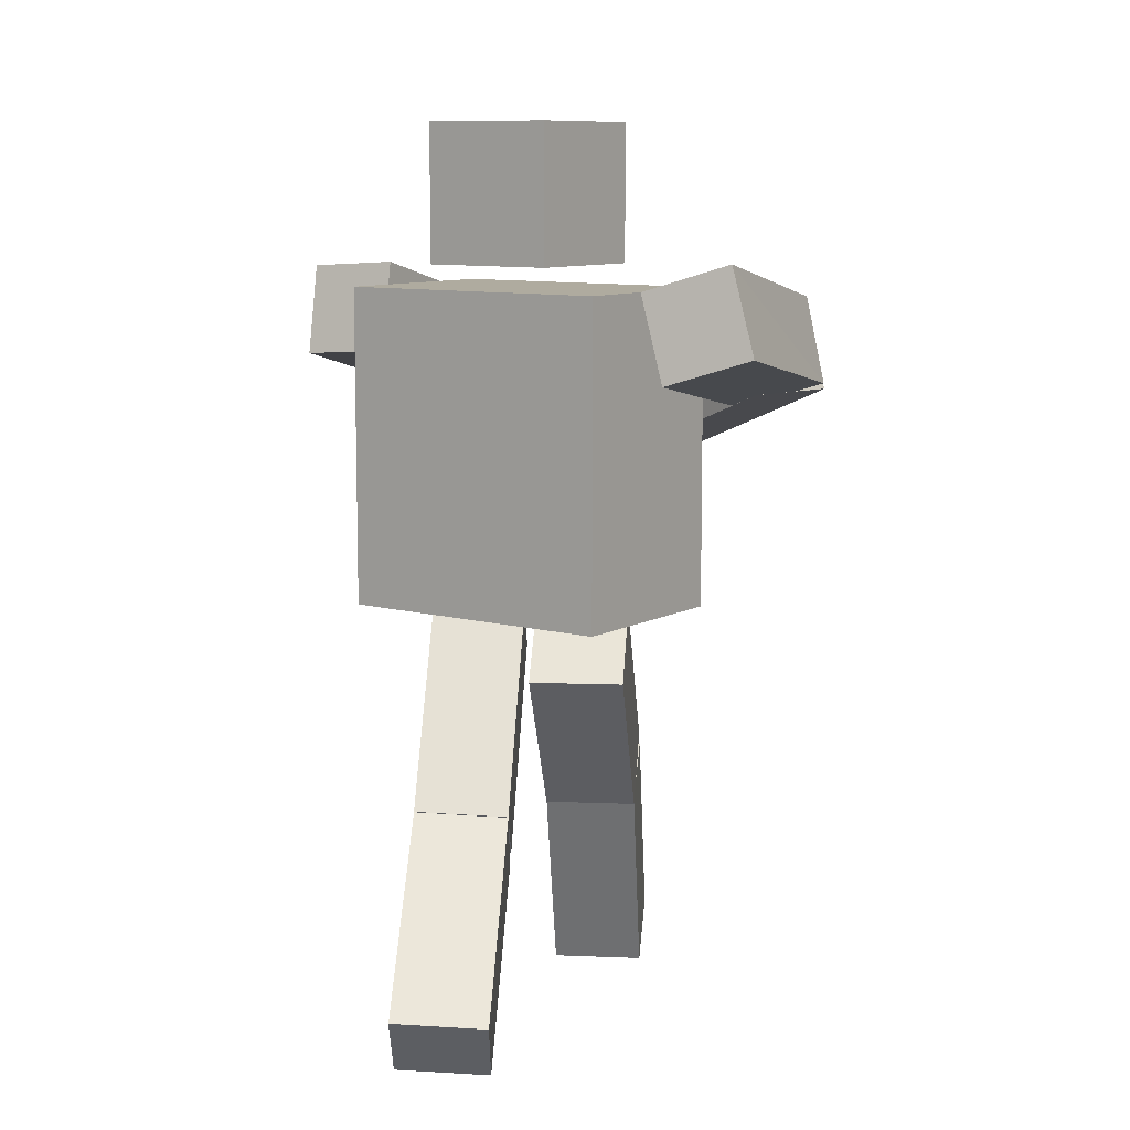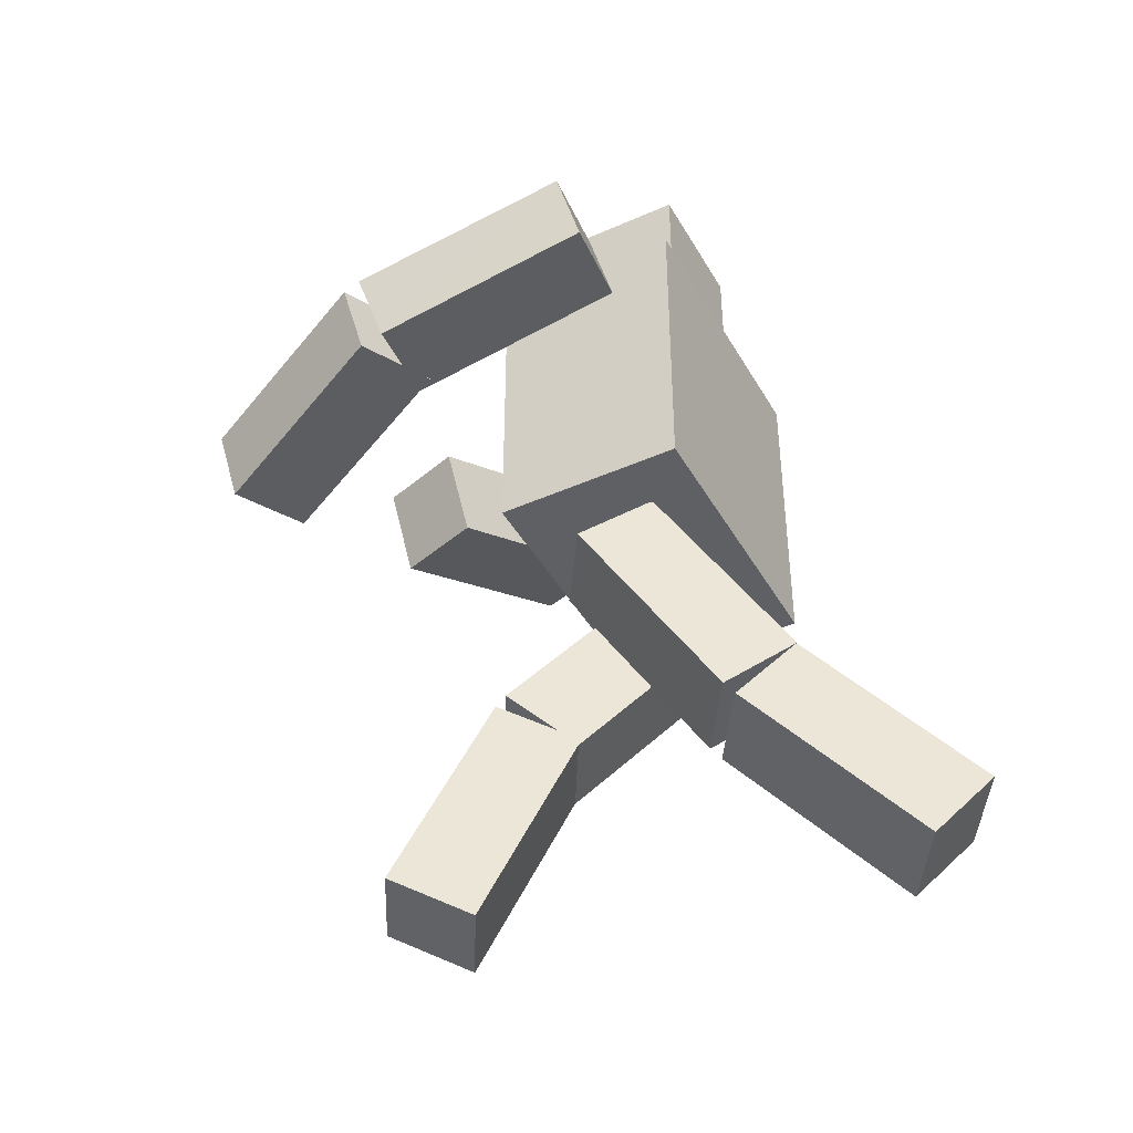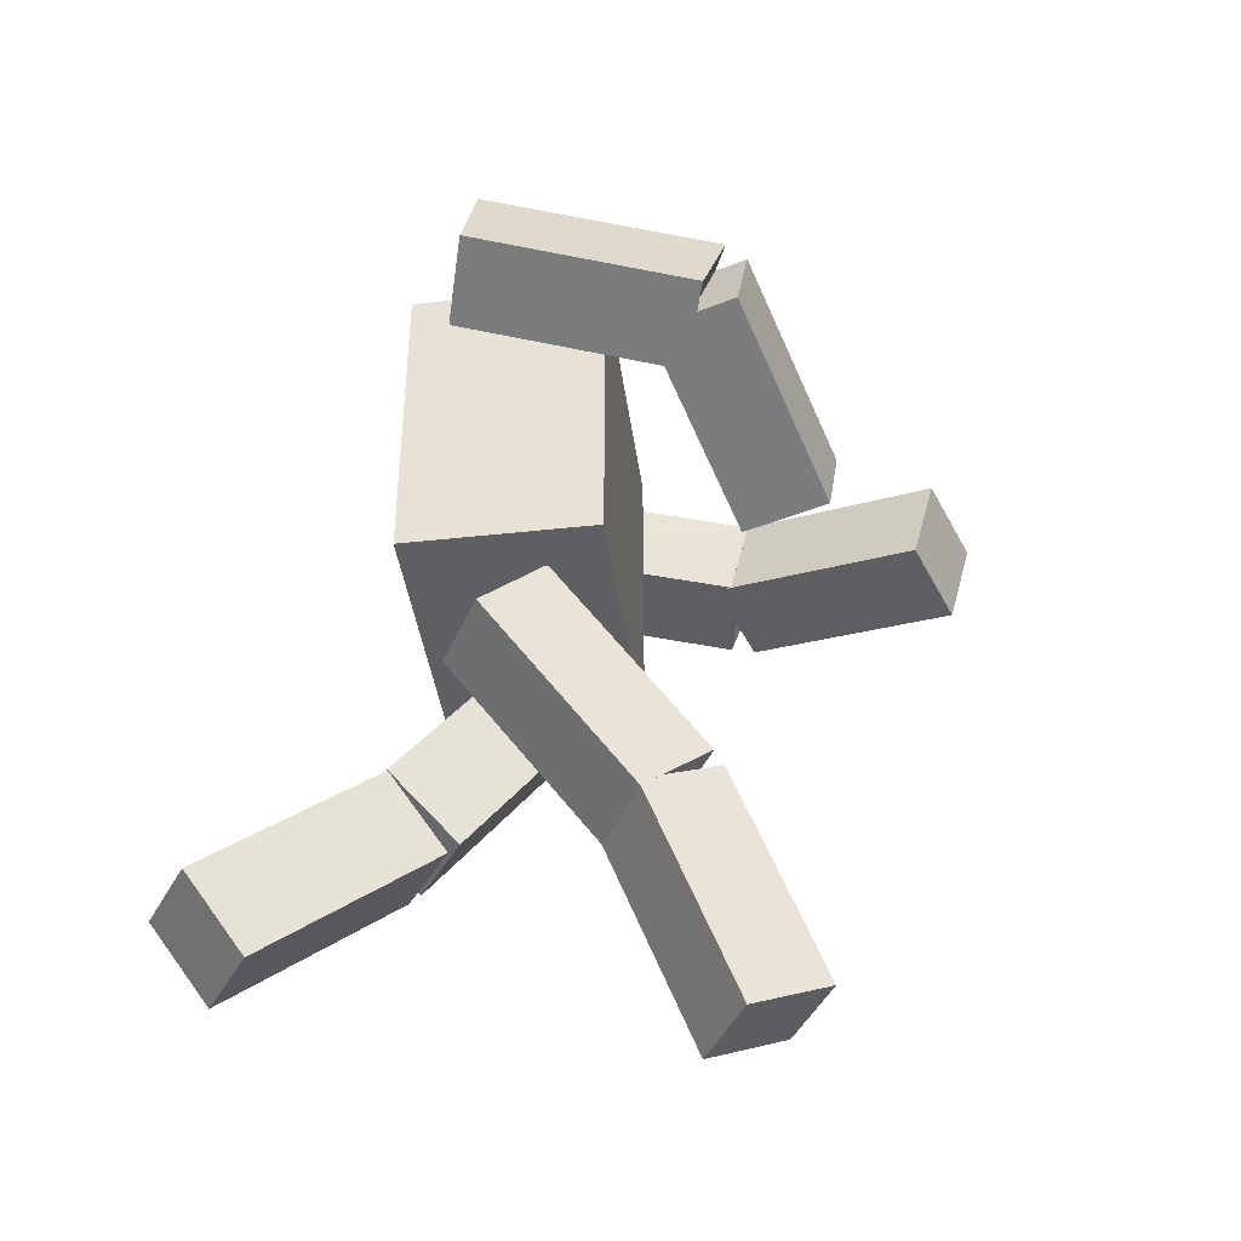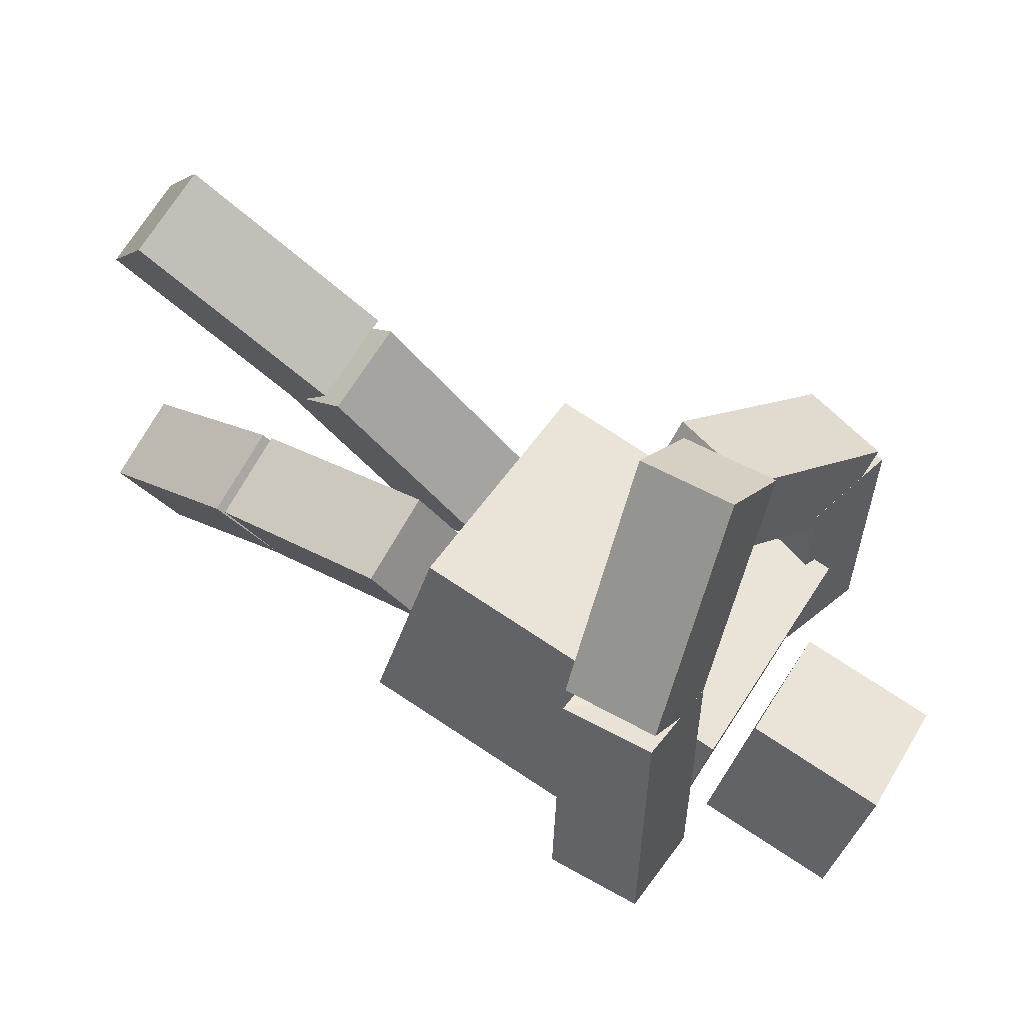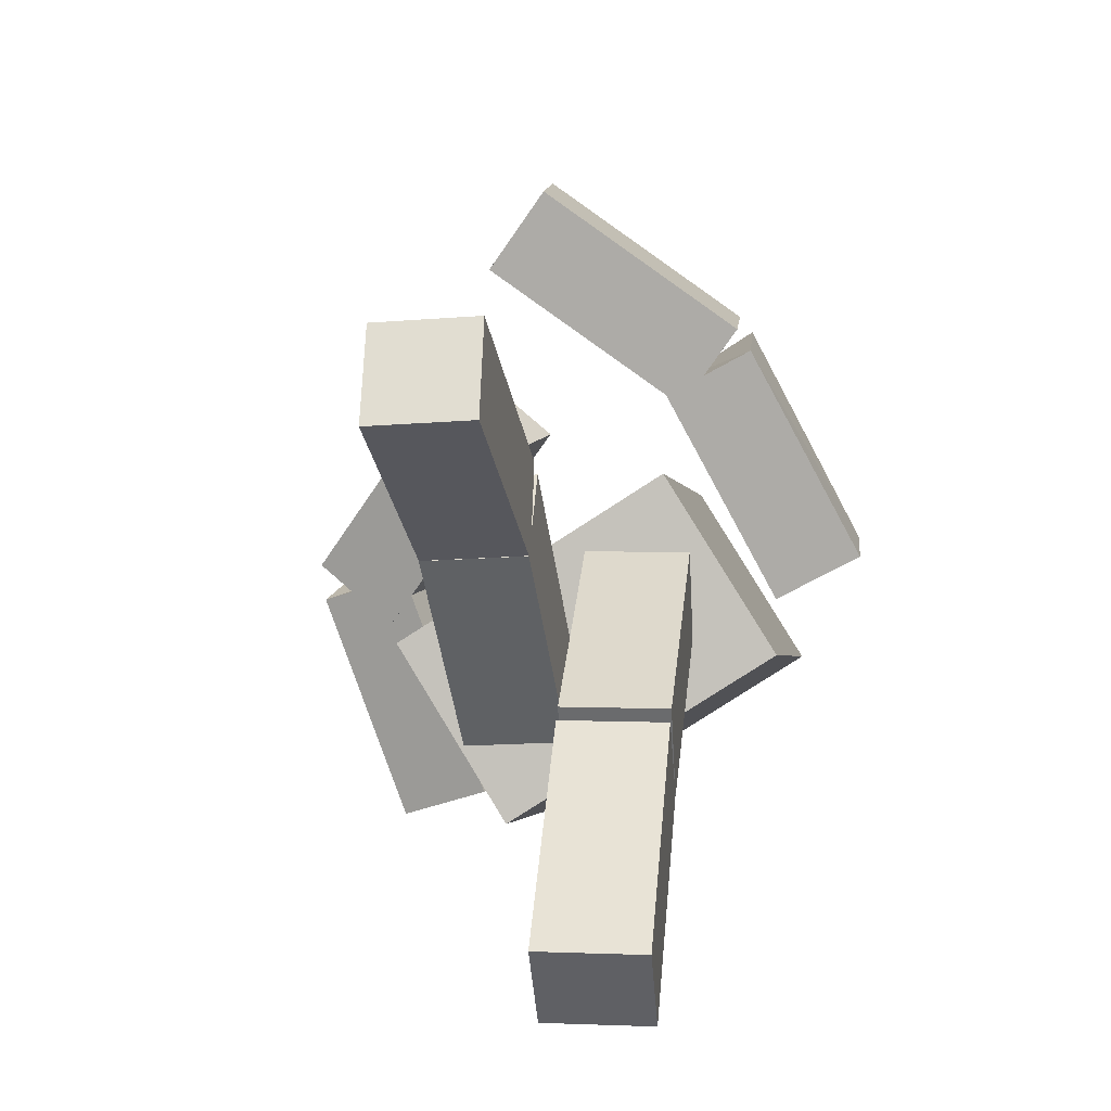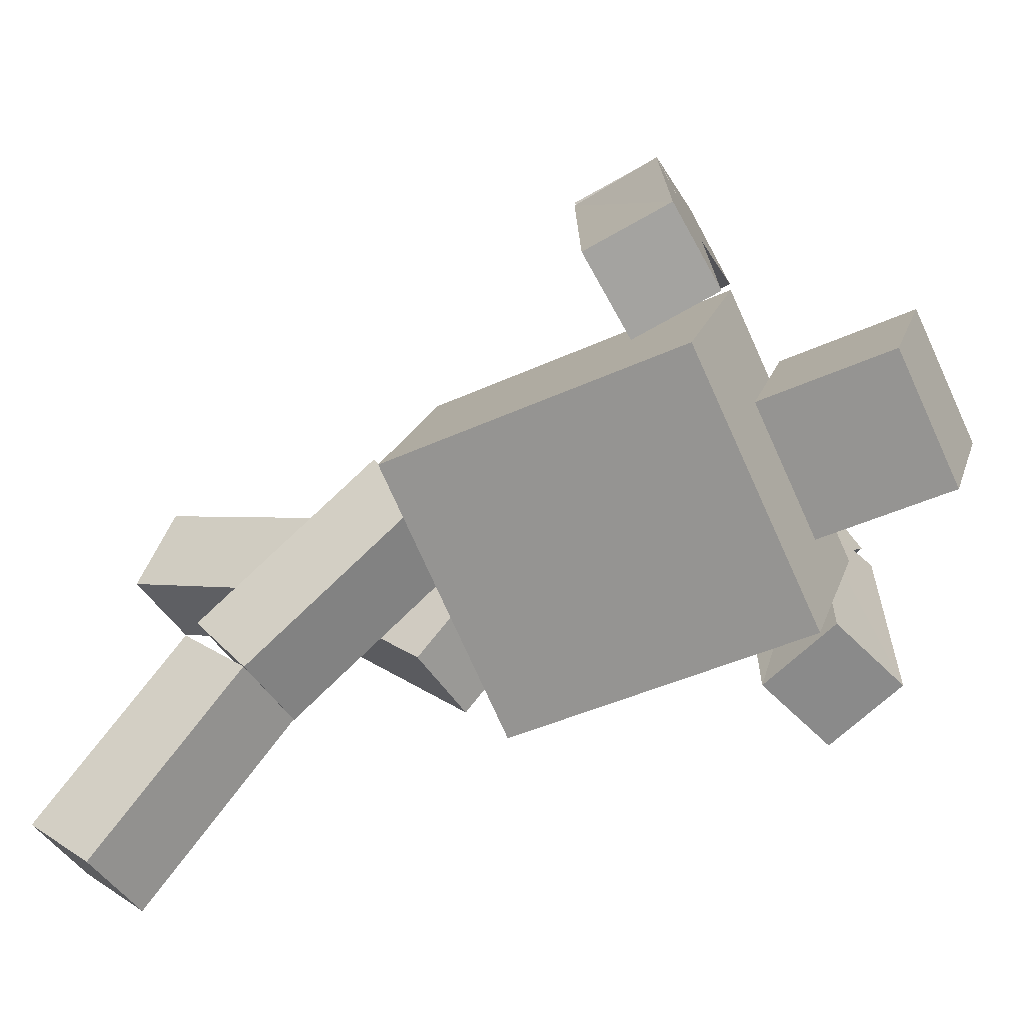
<metadata>
{"format":"obj","ext":"obj","renderer":"f3d","projection":"perspective","resolution":1024,"background":"white","views":[{"elev":9.6,"azim":-176.4,"up":"+Y"},{"elev":-43.2,"azim":85.9,"up":"+Y"},{"elev":-41.0,"azim":-114.2,"up":"+Y"},{"elev":77.2,"azim":123.1,"up":"+Z"},{"elev":-2.3,"azim":9.2,"up":"+Z"},{"elev":-42.3,"azim":119.1,"up":"+Z"}]}
</metadata>
<code>
o Cube.003_Cube.001
v -0.5079 0.7485 1.61
v -0.2638 0.6817 1.926
v -0.5323 1.139 1.712
v -0.2882 1.073 2.027
v 0.2873 0.9473 1.037
v 0.5314 0.8804 1.353
v 0.507 1.271 1.454
v 0.2629 1.338 1.139
v 0.08454 -1.713 -0.9996
v 0.06688 -1.413 -1.271
v 0.4887 -1.695 -1.006
v 0.471 -1.395 -1.277
v 0.06765 -1.043 -0.2571
v 0.04999 -0.7431 -0.528
v 0.4541 -0.7254 -0.5348
v 0.4718 -1.025 -0.2638
v 0.6668 1.183 0.221
v 1.029 1.158 0.4002
v 0.6433 1.574 0.3227
v 1.005 1.549 0.5018
v 0.03929 -0.1677 0.3756
v 0.02382 0.06791 0.04703
v 0.4434 -0.15 0.3693
v 0.428 0.08557 0.04066
v 0.2236 0.9322 1.082
v 0.5852 0.9064 1.264
v 0.5589 1.291 1.389
v 0.2091 1.325 1.177
v 0.0661 -0.9912 -0.2106
v 0.05 -0.74 -0.5311
v 0.4542 -0.7224 -0.5376
v 0.4702 -0.9733 -0.2171
v -0.3871 0.6582 0.8286
v -0.6955 0.6637 1.09
v -0.2919 1.037 0.9327
v -0.6004 1.043 1.194
v -0.9899 1.006 0.1107
v -1.298 1.012 0.3725
v -1.203 1.391 0.4765
v -0.8947 1.386 0.2148
v -0.08301 -1.61 1.107
v -0.06827 -1.782 0.7413
v -0.4873 -1.61 1.091
v -0.4725 -1.782 0.7252
v -0.06699 -0.7048 0.6829
v -0.05224 -0.8766 0.3169
v -0.4565 -0.877 0.3008
v -0.4713 -0.7052 0.6668
v -0.5952 1.106 -0.6114
v -0.9672 1.226 -0.7158
v -0.5016 1.486 -0.5082
v -0.8736 1.606 -0.6126
v -0.03705 0.08865 -0.06617
v -0.02567 -0.191 -0.3584
v -0.4413 0.08882 -0.08209
v -0.43 -0.1908 -0.3743
v -0.9132 0.931 0.3205
v -1.288 1.05 0.2228
v -1.214 1.422 0.3715
v -0.8287 1.319 0.4032
v -0.06527 -0.6426 0.6404
v -0.05298 -0.9047 0.3282
v -0.4573 -0.9048 0.3123
v -0.4695 -0.6426 0.6241
v 0.3132 0.07991 0.6893
v 0.3132 1.48 0.6893
v 0.7568 0.07991 -0.02398
v 0.7568 1.48 -0.02398
v -0.7568 0.07991 0.02398
v -0.7568 1.48 0.02398
v -0.3132 0.07991 -0.6893
v -0.3132 1.48 -0.6893
v 0.09653 1.58 0.4132
v 0.09597 2.18 0.4137
v 0.413 1.58 -0.09654
v 0.4124 2.18 -0.09603
v -0.4132 1.579 0.09675
v -0.4138 2.179 0.09726
v -0.09676 1.58 -0.413
v -0.09732 2.18 -0.4125
f 2 3 1
f 3 5 1
f 7 3 4
f 6 4 2
f 5 2 1
f 10 11 9
f 16 9 11
f 15 11 12
f 10 15 12
f 9 14 10
f 25 18 26
f 26 20 27
f 20 28 27
f 28 17 25
f 18 19 20
f 21 30 29
f 30 24 31
f 31 23 32
f 32 21 29
f 22 23 24
f 28 26 27
f 7 5 8
f 16 14 13
f 32 30 31
f 33 36 34
f 35 37 40
f 35 39 36
f 36 38 34
f 33 38 37
f 41 44 42
f 43 45 48
f 43 47 44
f 44 46 42
f 41 46 45
f 57 50 49
f 58 52 50
f 60 52 59
f 60 49 51
f 52 49 50
f 62 53 61
f 62 56 54
f 63 55 56
f 64 53 55
f 56 53 54
f 67 66 65
f 67 72 68
f 69 72 71
f 65 70 69
f 65 71 67
f 70 68 72
f 75 74 73
f 79 76 75
f 77 80 79
f 73 78 77
f 73 79 75
f 78 76 80
f 60 58 57
f 37 39 40
f 45 47 48
f 64 62 61
f 2 4 3
f 3 8 5
f 7 8 3
f 6 7 4
f 5 6 2
f 10 12 11
f 16 13 9
f 15 16 11
f 10 14 15
f 9 13 14
f 25 17 18
f 26 18 20
f 20 19 28
f 28 19 17
f 18 17 19
f 21 22 30
f 30 22 24
f 31 24 23
f 32 23 21
f 22 21 23
f 28 25 26
f 7 6 5
f 16 15 14
f 32 29 30
f 33 35 36
f 35 33 37
f 35 40 39
f 36 39 38
f 33 34 38
f 41 43 44
f 43 41 45
f 43 48 47
f 44 47 46
f 41 42 46
f 57 58 50
f 58 59 52
f 60 51 52
f 60 57 49
f 52 51 49
f 62 54 53
f 62 63 56
f 63 64 55
f 64 61 53
f 56 55 53
f 67 68 66
f 67 71 72
f 69 70 72
f 65 66 70
f 65 69 71
f 70 66 68
f 75 76 74
f 79 80 76
f 77 78 80
f 73 74 78
f 73 77 79
f 78 74 76
f 60 59 58
f 37 38 39
f 45 46 47
f 64 63 62

</code>
